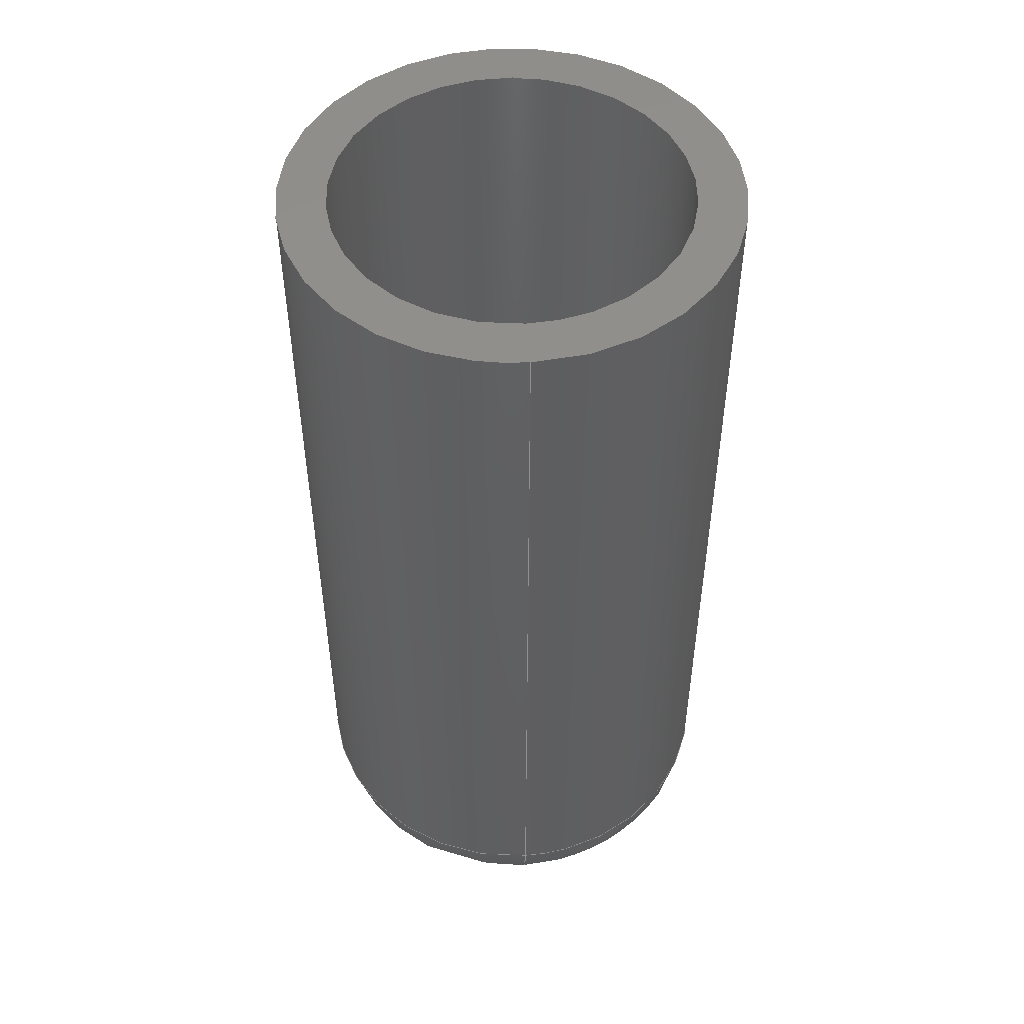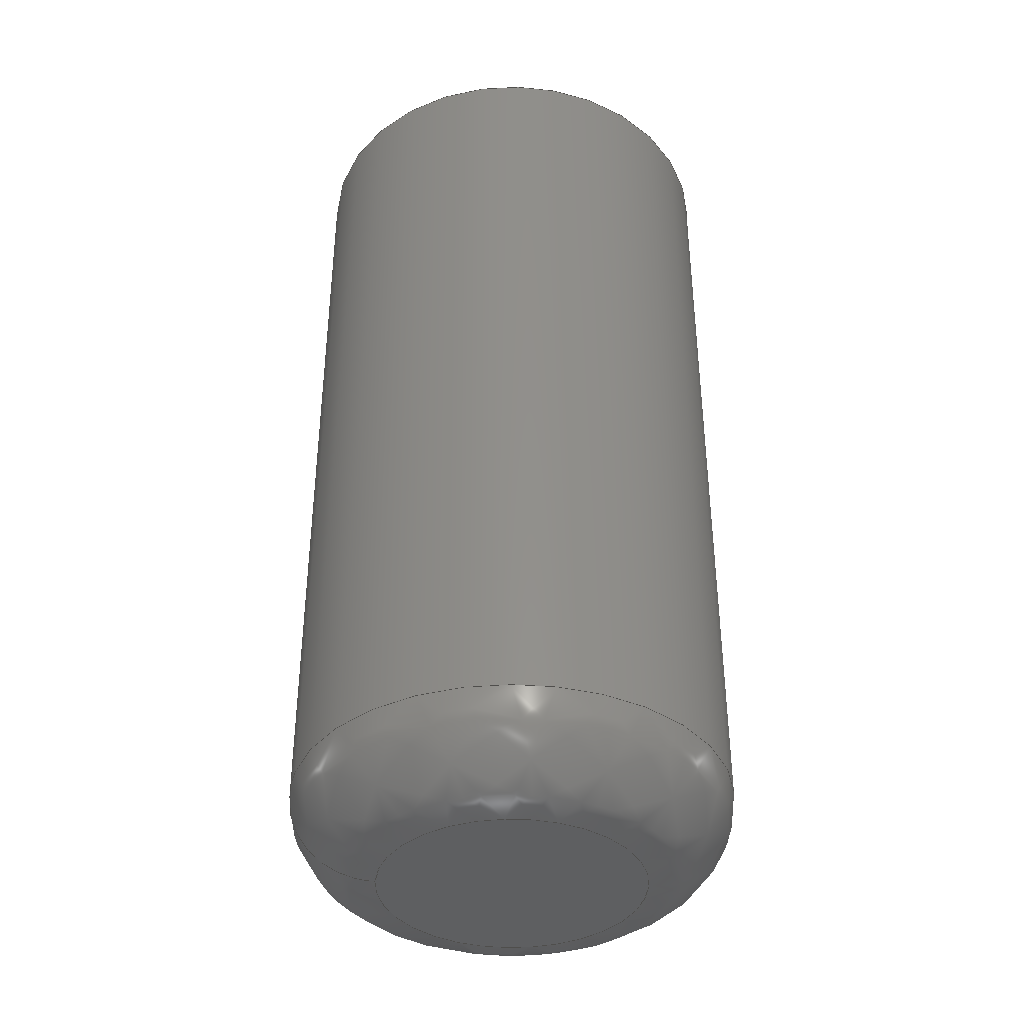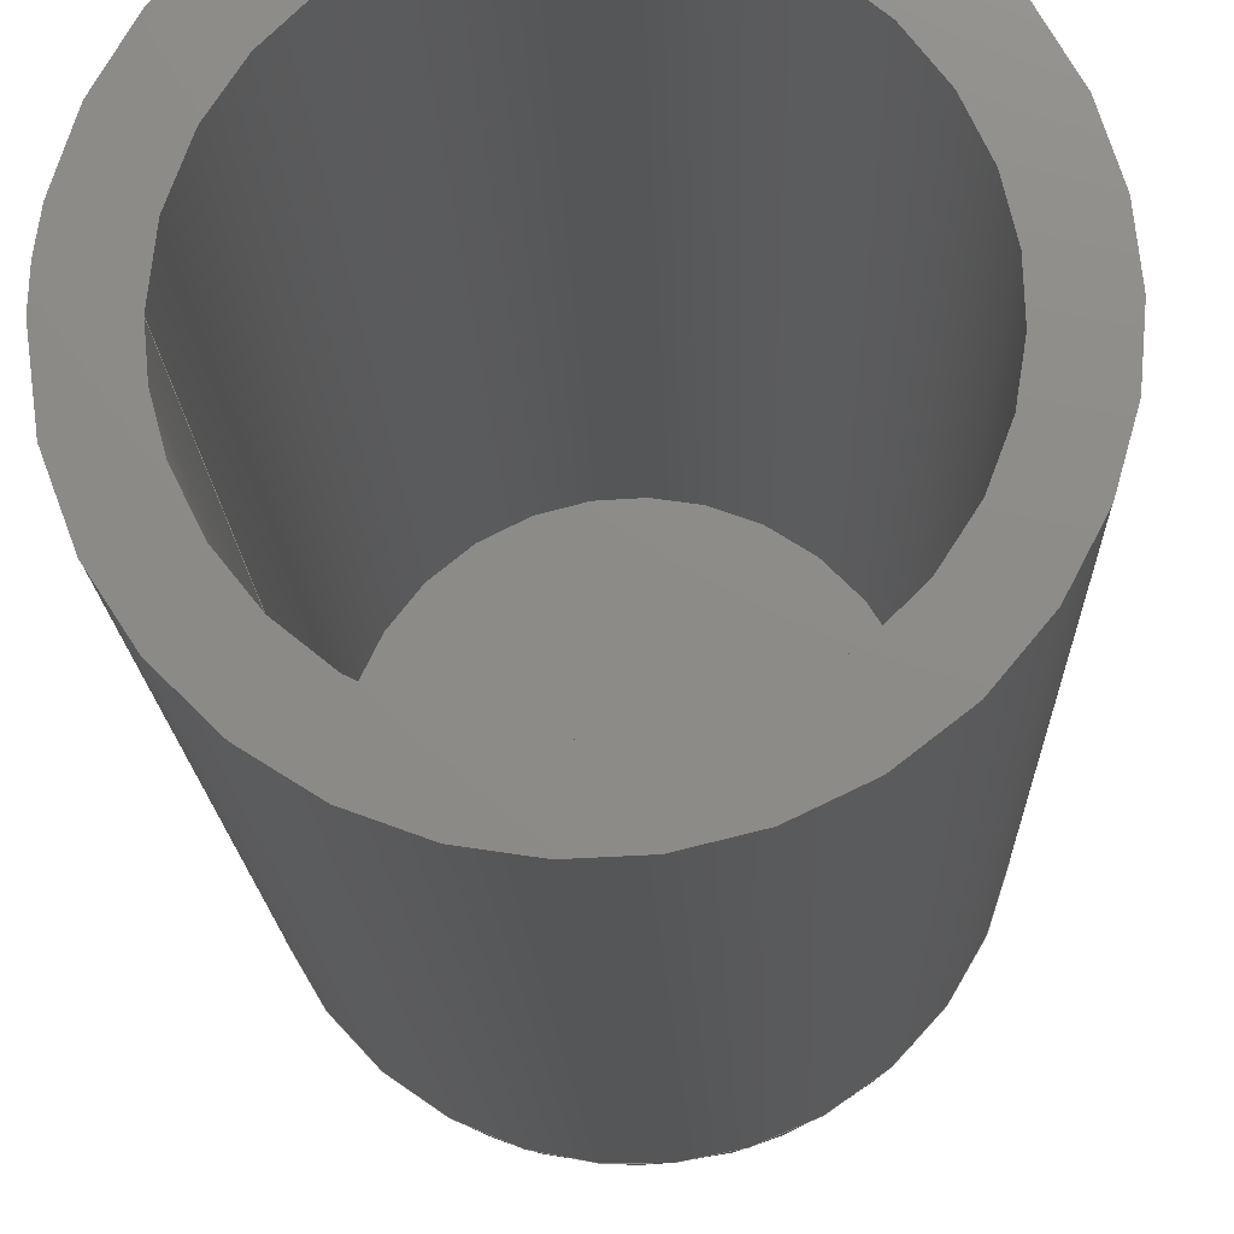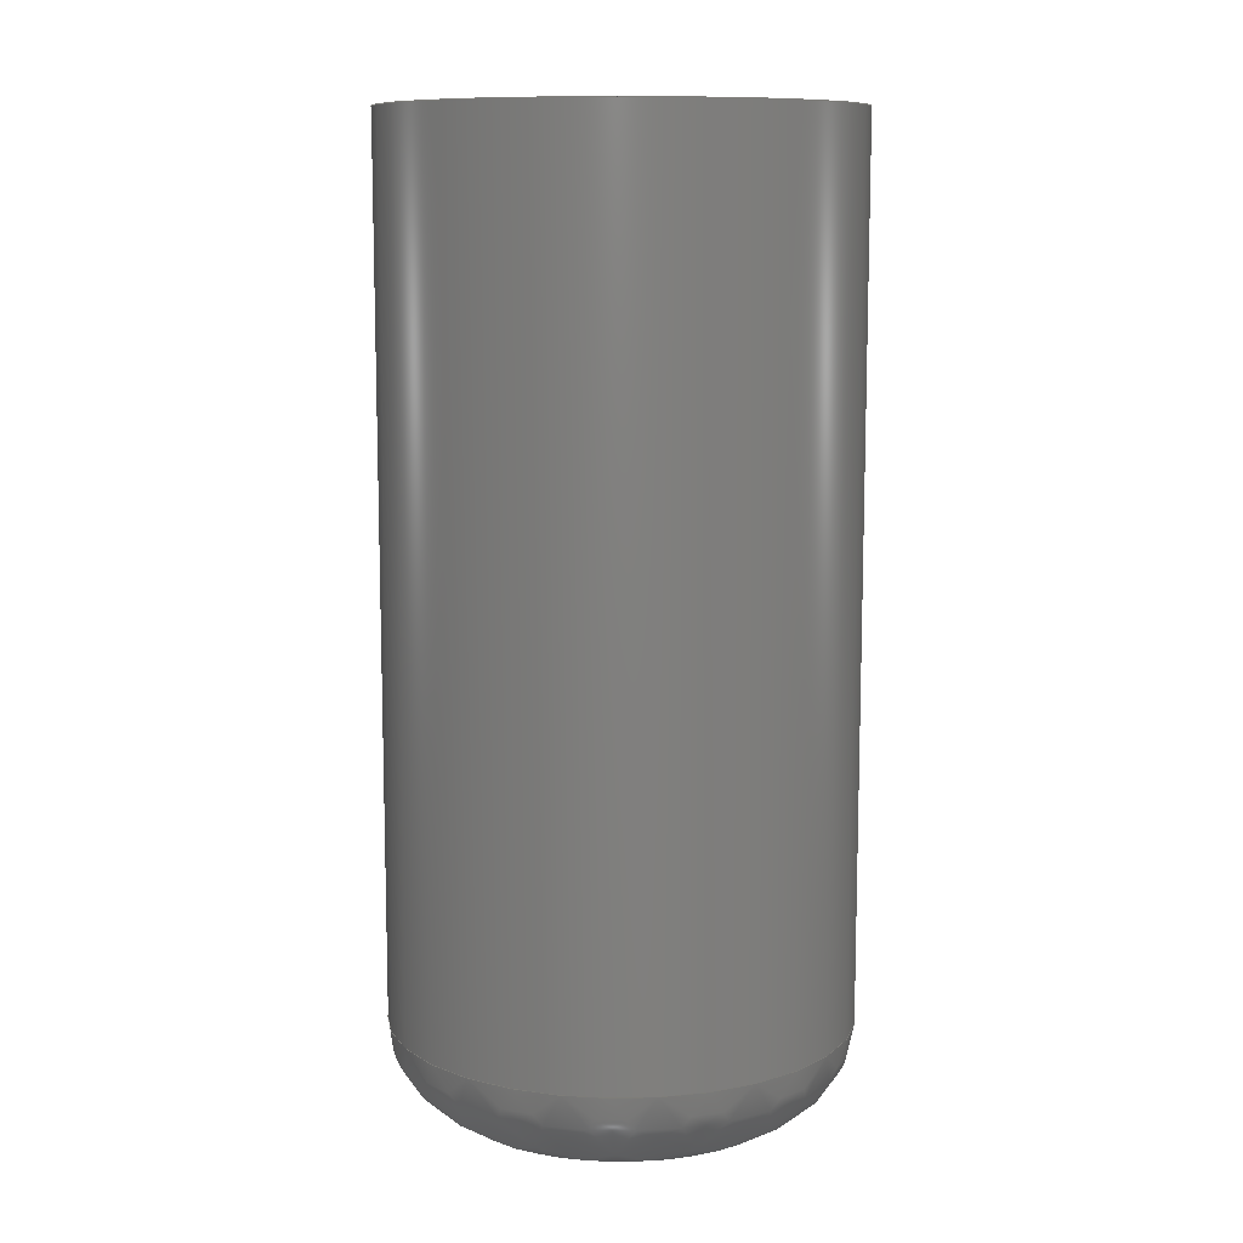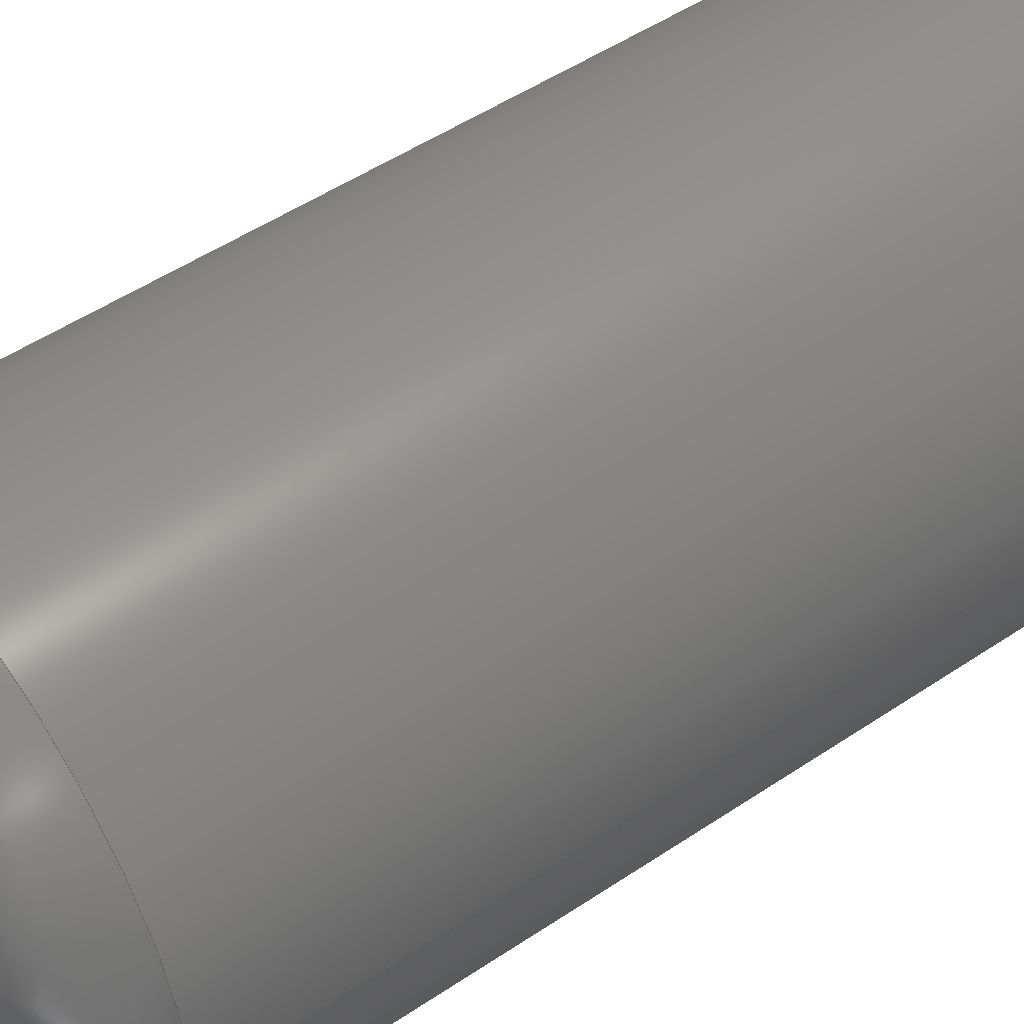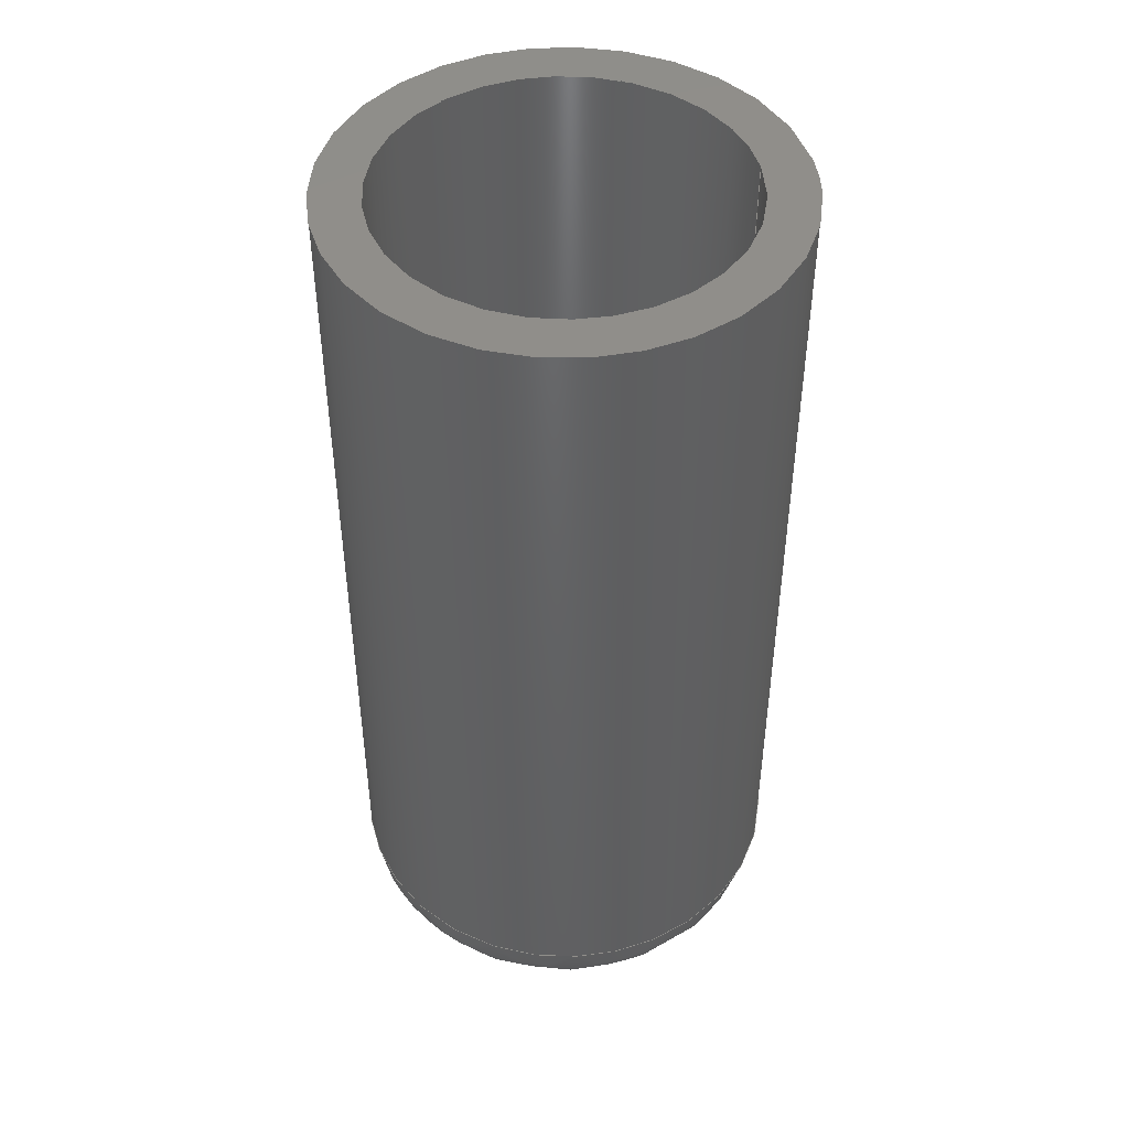
<metadata>
{"format":"iges","ext":"igs","renderer":"f3d","projection":"perspective","resolution":1024,"background":"white","views":[{"elev":50.0,"azim":-94.1,"up":"+Z"},{"elev":-38.4,"azim":-5.0,"up":"+Z"},{"elev":-15.1,"azim":1.6,"up":"+Y"},{"elev":10.3,"azim":91.6,"up":"+Z"},{"elev":48.8,"azim":-127.1,"up":"+Y"},{"elev":46.1,"azim":168.6,"up":"+Z"}]}
</metadata>
<code>

,,29HDoor Hinge Eschollbruecken v2,29HDoor Hinge Eschollbruecken v2,7Hun
known,7Hunknown,32,38,7,99,15,,1,2,2HMM,1,0.08,15H2.022e+07,0.01,
1e+04,7Hunknown,7Hunknown,11,0,15H2.021e+07;
     186       1                                                00000000
     186             -65       1       0                               0
     514       2                                                00010000
     514                       1       1                               0
     510       3                                                00010000
     510             -65       1       1                               0
     510       4                                                00010000
     510             -65       1       1                               0
     510       5                                                00010000
     510             -65       1       1                               0
     510       6                                                00010000
     510             -65       1       1                               0
     510       7                                                00010000
     510             -65       1       1                               0
     510       8                                                00010000
     510             -65       1       1                               0
     508       9                                                00010000
     508                       1       1                               0
     508      10                                                00010000
     508                       1       1                               0
     508      11                                                00010000
     508                       1       1                               0
     508      12                                                00010000
     508                       1       1                               0
     508      13                                                00010000
     508                       1       1                               0
     508      14                                                00010000
     508                       1       1                               0
     508      15                                                00010000
     508                       1       1                               0
     126      16                                                00010000
     126       0               9       0                               0
     126      25                                                00010000
     126       0               3       0                               0
     126      28                                                00010000
     126       0               9       0                               0
     126      37                                                00010000
     126       0               9       0                               0
     126      46                                                00010000
     126       0               2       0                               0
     126      48                                                00010000
     126       0              10       0                               0
     126      58                                                00010000
     126       0               3       0                               0
     126      61                                                00010000
     126       0              10       0                               0
     128      71                                                00010000
     128       0     -65      19       0                               0
     128      90                                                00010000
     128       0     -65      11       0                               0
     128     101                                                00010000
     128       0     -65       3       0                               0
     128     104                                                00010000
     128       0     -65      13       0                               0
     128     117                                                00010000
     128       0     -65       3       0                               0
     128     120                                                00010000
     128       0     -65       3       0                               0
     502     123                                                00010000
     502                       3       1                               0
     504     126                                                00010001
     504                       2       1                               0
     406     128                                                00000000
     406                       1      15                               0
     314     129                                                00000200
     314                       2       0                               0
186,3,1,0,0,1,63;                                                      1
514,6,5,1,7,1,9,1,11,1,13,1,15,1;                                      3
510,47,1,1,17;                                                         5
510,49,1,1,19;                                                         7
510,51,1,1,21;                                                         9
510,53,1,1,23;                                                        11
510,55,2,1,25,27;                                                     13
510,57,1,1,29;                                                        15
508,4,0,61,1,1,0,0,61,2,1,0,0,61,3,1,0,0,61,2,0,0;                    17
508,4,0,61,4,0,0,0,61,5,1,0,0,61,1,0,0,0,61,5,0,0;                    19
508,1,0,61,3,0,0;                                                     21
508,4,0,61,6,0,0,0,61,7,1,0,0,61,8,0,0,0,61,7,0,0;                    23
508,1,0,61,4,1,0;                                                     25
508,1,0,61,6,1,0;                                                     27
508,1,0,61,8,1,0;                                                     29
126,8,2,0,1,0,0,-3.142,-3.142,                  31
-3.142,-1.571,-1.571,0,0,            31
1.571,1.571,3.142,                     31
3.142,3.142,1,0.7071,1,            31
0.7071,1,0.7071,1,0.7071,1,       31
-5,6.123D-16,2,-5,5,2,3.062D-16,5,        31
2,5,5,2,5,0,2,5,-5,2,3.062D-16,-5,2,-5,       31
-5,2,-5,-6.123D-16,2,-3.142,                31
3.142,0,0,0;                                            31
126,2,2,0,0,0,0,0,0,0,1.571,1.571,             33
1.571,1,0.7071,1,-5,0,2,-5,0,             33
-6.123D-17,-3,0,0,0,1.571,0,0,0;          33
126,8,2,0,1,0,0,-3.142,-3.142,                  35
-3.142,-1.571,-1.571,0,0,            35
1.571,1.571,3.142,                     35
3.142,3.142,1,0.7071,1,            35
0.7071,1,0.7071,1,0.7071,1,       35
-3,-3.674D-16,0,-3,-3,0,1.837D-16,         35
-3,0,3,-3,0,3,0,0,3,3,0,1.837D-16,3,0,        35
-3,3,0,-3,3.674D-16,0,-3.142,              35
3.142,0,0,0;                                            35
126,8,2,0,1,0,0,-3.142,-3.142,                  37
-3.142,-1.571,-1.571,0,0,            37
1.571,1.571,3.142,                     37
3.142,3.142,1,0.7071,1,            37
0.7071,1,0.7071,1,0.7071,1,       37
-5,-6.123D-16,21,-5,-5,21,3.062D-16,       37
-5,21,5,-5,21,5,0,21,5,5,21,3.062D-16,5,       37
21,-5,5,21,-5,6.123D-16,21,-3.142,        37
3.142,0,0,0;                                            37
126,1,1,0,0,1,0,-4.2,-4.2,-0.4,-0.4,1,1,-5,0,21,-5,0,2,       39
-4.2,-0.4,0,0,0;                                                   39
126,8,2,0,1,0,0,-3.142,-3.142,                  41
-3.142,-1.571,-1.571,0,0,            41
1.571,1.571,3.142,                     41
3.142,3.142,1,0.7071,1,            41
0.7071,1,0.7071,1,0.7071,1,       41
-3.95,4.837D-16,21,-3.95,3.95,21,                        41
2.419D-16,3.95,21,3.95,3.95,21,3.95,0,21,3.95,         41
-3.95,21,2.419D-16,-3.95,21,-3.95,-3.95,21,-3.95,       41
-4.837D-16,21,-3.142,3.142,0,      41
0,0;                                                                41
126,1,1,0,0,1,0,-5.316,-5.316,                  43
-0.5063,-0.5063,1,1,-3.95,0,21,-3.95,       43
0,2,-5.316,-0.5063,0,0,0;                  43
126,8,2,0,1,0,0,-3.142,-3.142,                  45
-3.142,-1.571,-1.571,0,0,            45
1.571,1.571,3.142,                     45
3.142,3.142,1,0.7071,1,            45
0.7071,1,0.7071,1,0.7071,1,       45
-3.95,-4.837D-16,2,-3.95,-3.95,2,                        45
2.419D-16,-3.95,2,3.95,-3.95,2,3.95,0,2,3.95,          45
3.95,2,2.419D-16,3.95,2,-3.95,3.95,2,-3.95,             45
4.837D-16,2,-3.142,3.142,0,        45
0,0;                                                                45
128,2,8,2,2,0,1,0,0,1,-1.571,-1.571,              47
-1.571,0,0,0,-3.142,-3.142,        47
-3.142,-1.571,-1.571,0,0,            47
1.571,1.571,3.142,                     47
3.142,3.142,1,0.7071,1,            47
0.7071,0.5,0.7071,1,             47
0.7071,1,0.7071,0.5,             47
0.7071,1,0.7071,1,0.7071,          47
0.5,0.7071,1,0.7071,1,          47
0.7071,0.5,0.7071,1,             47
0.7071,1,-5,0,2,-5,0,-6.123D-17,-3,      47
0,0,-5,-5,2,-5,-5,-6.123D-17,-3,-3,0,0,         47
-5,2,0,-5,0,0,-3,0,5,-5,2,5,-5,                          47
6.123D-17,3,-3,0,5,0,2,5,0,                        47
6.123D-17,3,0,0,5,5,2,5,5,                         47
6.123D-17,3,3,0,0,5,2,0,5,0,0,3,0,-5,5,      47
2,-5,5,-6.123D-17,-3,3,0,-5,0,2,-5,0,           47
-6.123D-17,-3,0,0,-1.571,0,                  47
-3.142,3.142;                                   47
128,1,8,1,2,0,1,0,0,1,0.4,0.4,4.2,4.2,-3.142,              49
-3.142,-3.142,-1.571,                 49
-1.571,0,0,1.571,1.571,               49
3.142,3.142,3.142,1,1,             49
0.7071,0.7071,1,1,0.7071,          49
0.7071,1,1,0.7071,0.7071,1,       49
1,0.7071,0.7071,1,1,-5,0,21,-5,0,       49
2,-5,-5,21,-5,-5,2,0,-5,21,0,-5,2,5,-5,21,5,         49
-5,2,5,0,21,5,0,2,5,5,21,5,5,2,0,5,21,0,5,2,      49
-5,5,21,-5,5,2,-5,0,21,-5,0,2,0.4,4.2,                    49
-3.142,3.142;                                   49
128,1,1,1,1,0,0,1,0,0,-0.301,-0.301,0.301,0.301,-0.301,-0.301,        51
0.301,0.301,1,1,1,1,3.01,-3.01,0,-3.01,-3.01,0,3.01,3.01,       51
0,-3.01,3.01,0,-0.301,0.301,-0.301,0.301;                           51
128,1,8,1,2,0,1,0,0,1,0.5063,0.5063,            53
5.316,5.316,-3.142,                  53
-3.142,-3.142,-1.571,                 53
-1.571,0,0,1.571,1.571,               53
3.142,3.142,3.142,1,1,             53
0.7071,0.7071,1,1,0.7071,          53
0.7071,1,1,0.7071,0.7071,1,       53
1,0.7071,0.7071,1,1,-3.95,0,2,-3.95,       53
0,21,-3.95,-3.95,2,-3.95,-3.95,21,0,-3.95,2,0,-3.95,21,       53
3.95,-3.95,2,3.95,-3.95,21,3.95,0,2,3.95,0,21,3.95,3.95,        53
2,3.95,3.95,21,0,3.95,2,0,3.95,21,-3.95,3.95,2,-3.95,          53
3.95,21,-3.95,0,2,-3.95,0,21,0.5063,                  53
5.316,-3.142,3.142;                  53
128,1,1,1,1,0,0,1,0,0,-0.501,-0.501,0.501,0.501,-0.501,-0.501,        55
0.501,0.501,1,1,1,1,-5.01,-5.01,21,5.01,-5.01,21,-5.01,         55
5.01,21,5.01,5.01,21,-0.501,0.501,-0.501,0.501;                     55
128,1,1,1,1,0,0,1,0,0,-0.396,-0.396,0.396,0.396,-0.396,-0.396,        57
0.396,0.396,1,1,1,1,-3.96,-3.96,2,3.96,-3.96,2,-3.96,3.96,      57
2,3.96,3.96,2,-0.396,0.396,-0.396,0.396;                            57
502,5,-5,6.123D-16,2,-3,-3.674D-16,0,       59
-5,-6.123D-16,21,-3.95,-4.837D-16,21,        59
-3.95,-4.837D-16,2;                                       59
504,8,31,59,1,59,1,33,59,1,59,2,35,59,2,59,2,37,59,3,59,3,39,59,      61
3,59,1,41,59,4,59,4,43,59,4,59,5,45,59,5,59,5;                        61
406,1,5HBody1;                                                        63
314,62.75,62.75,62.75,13HSteel       65
- Satin;                                                              65
S      1G      3D     66P    130
</code>
